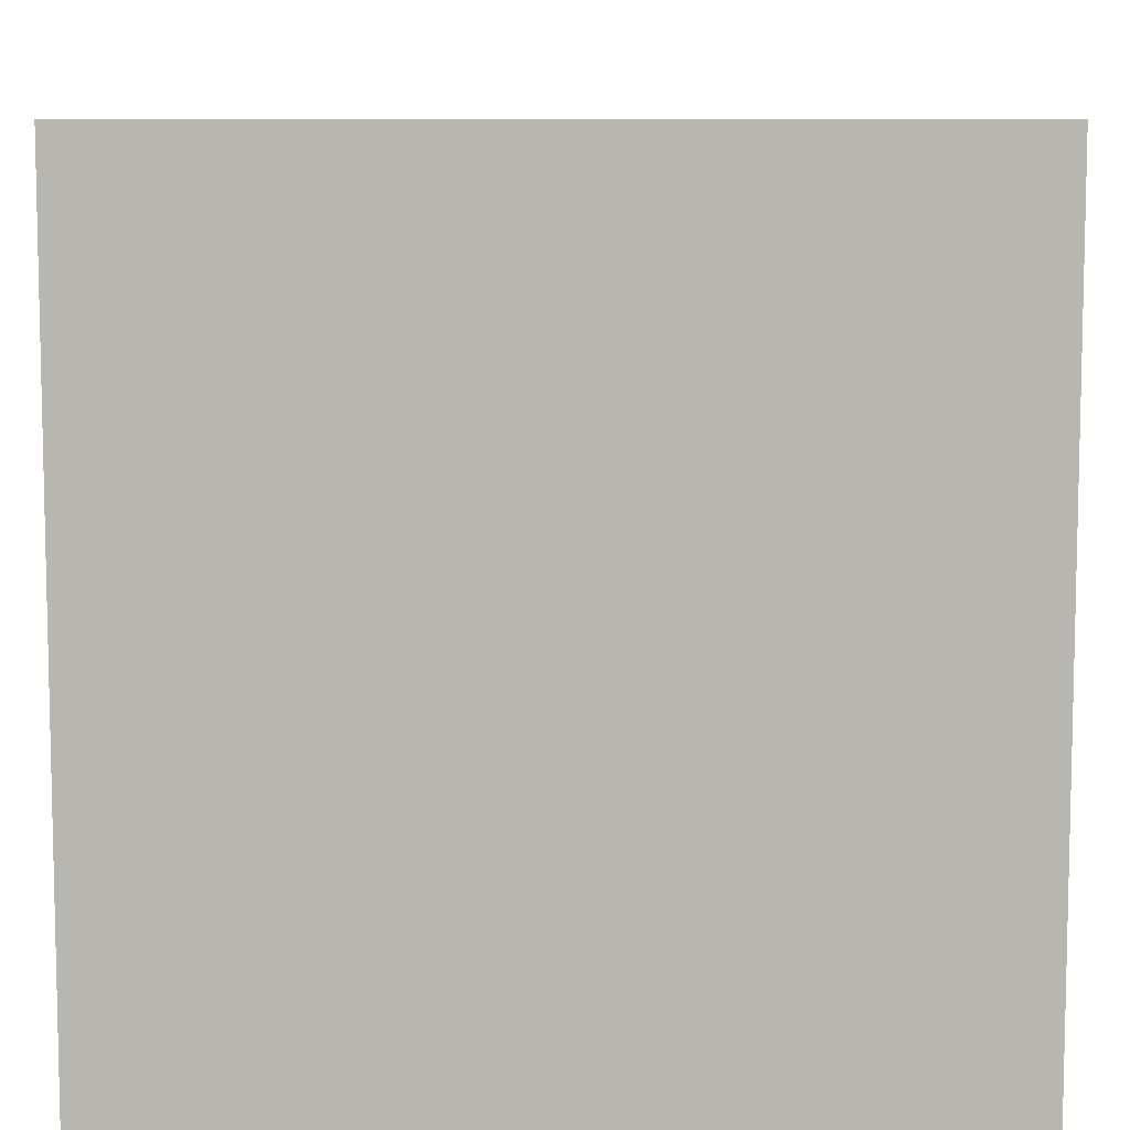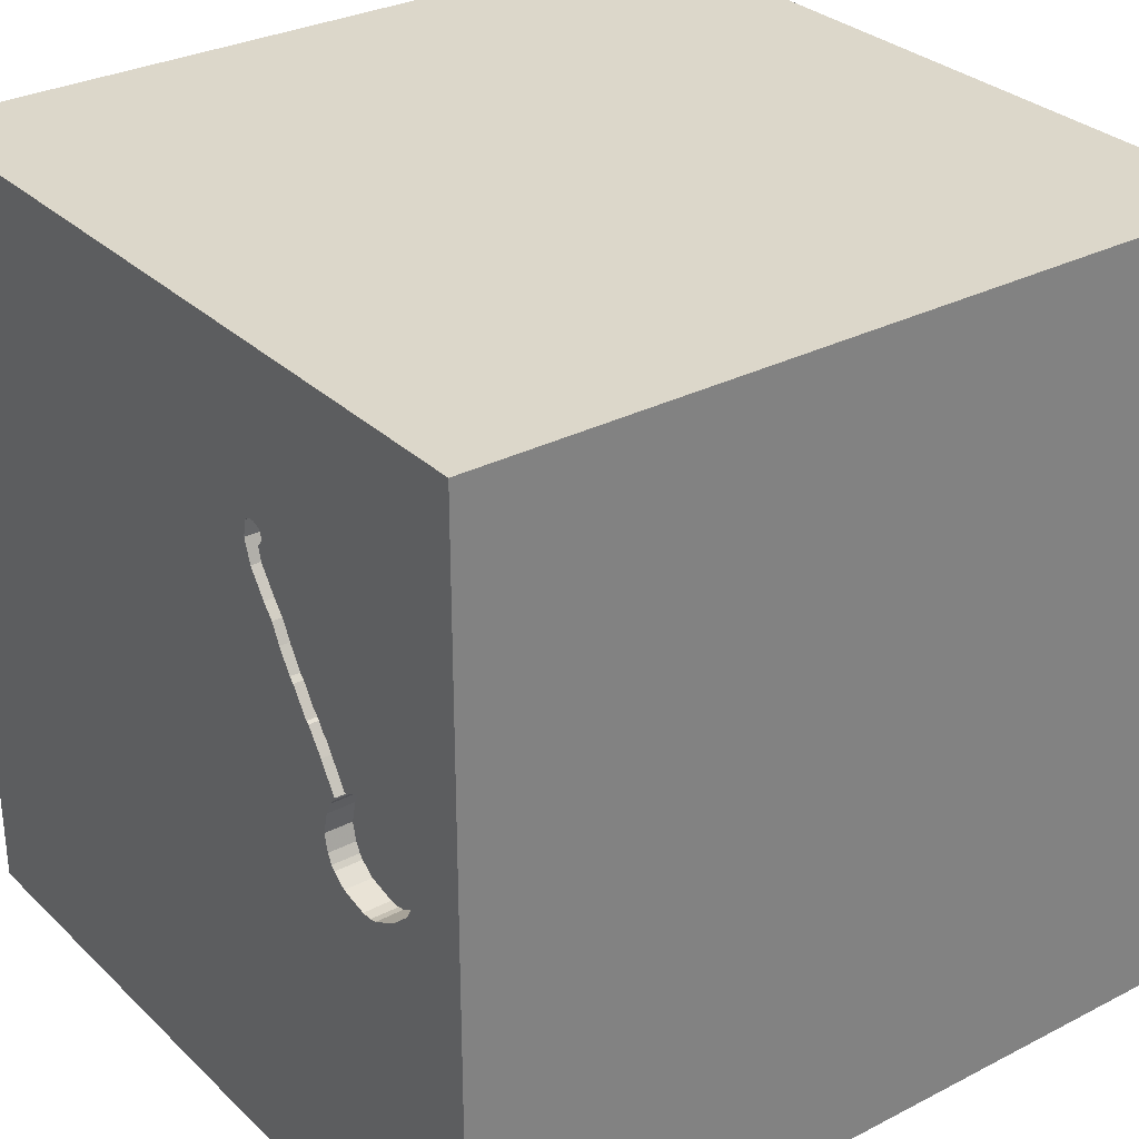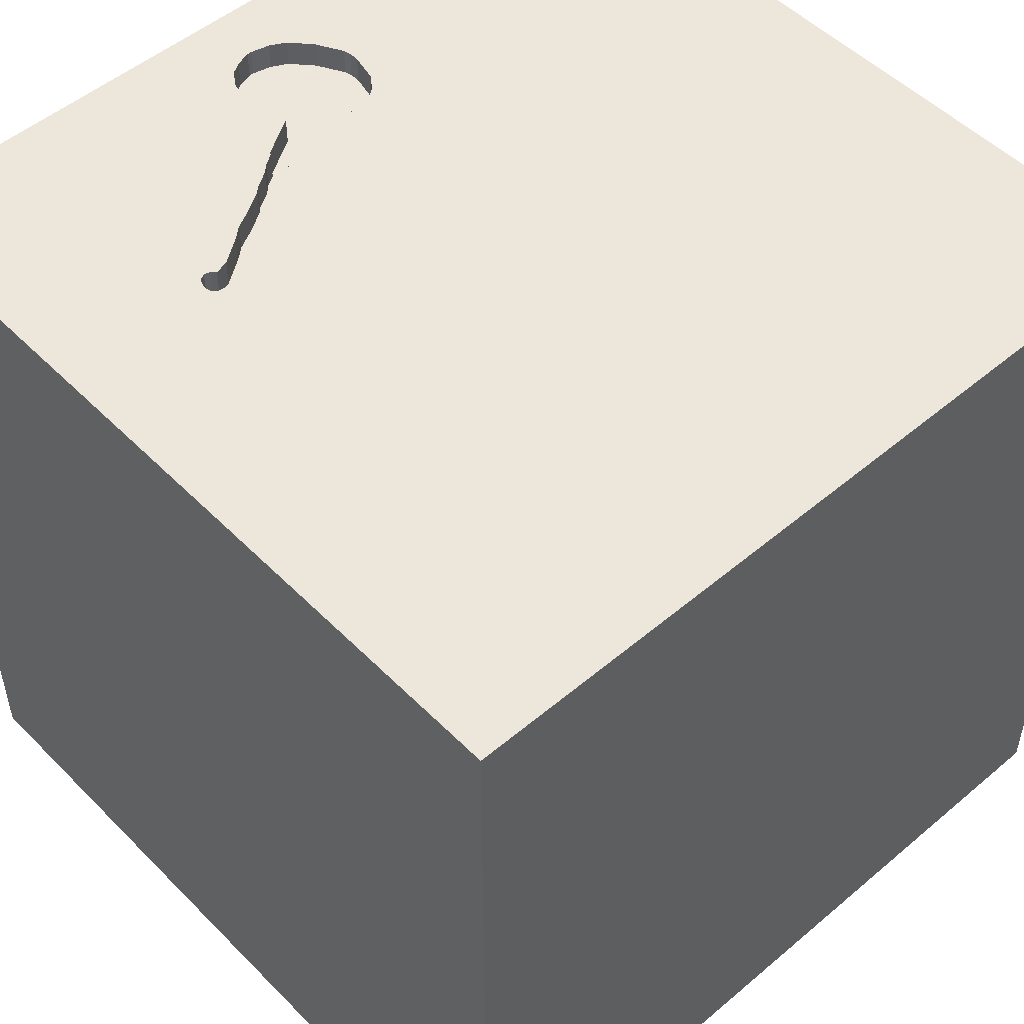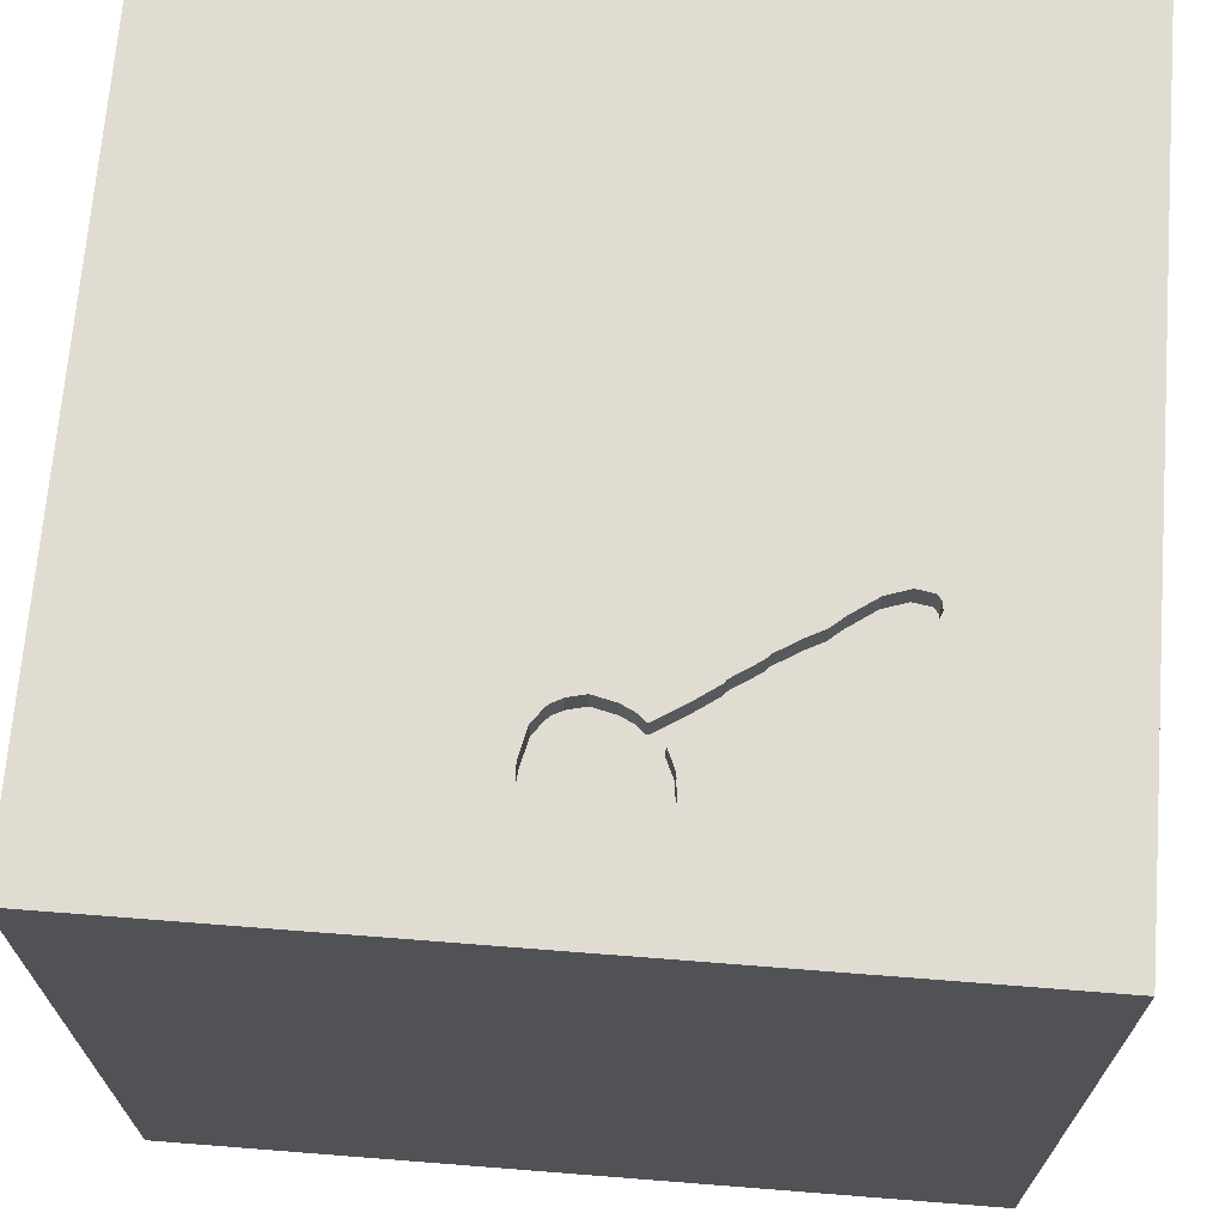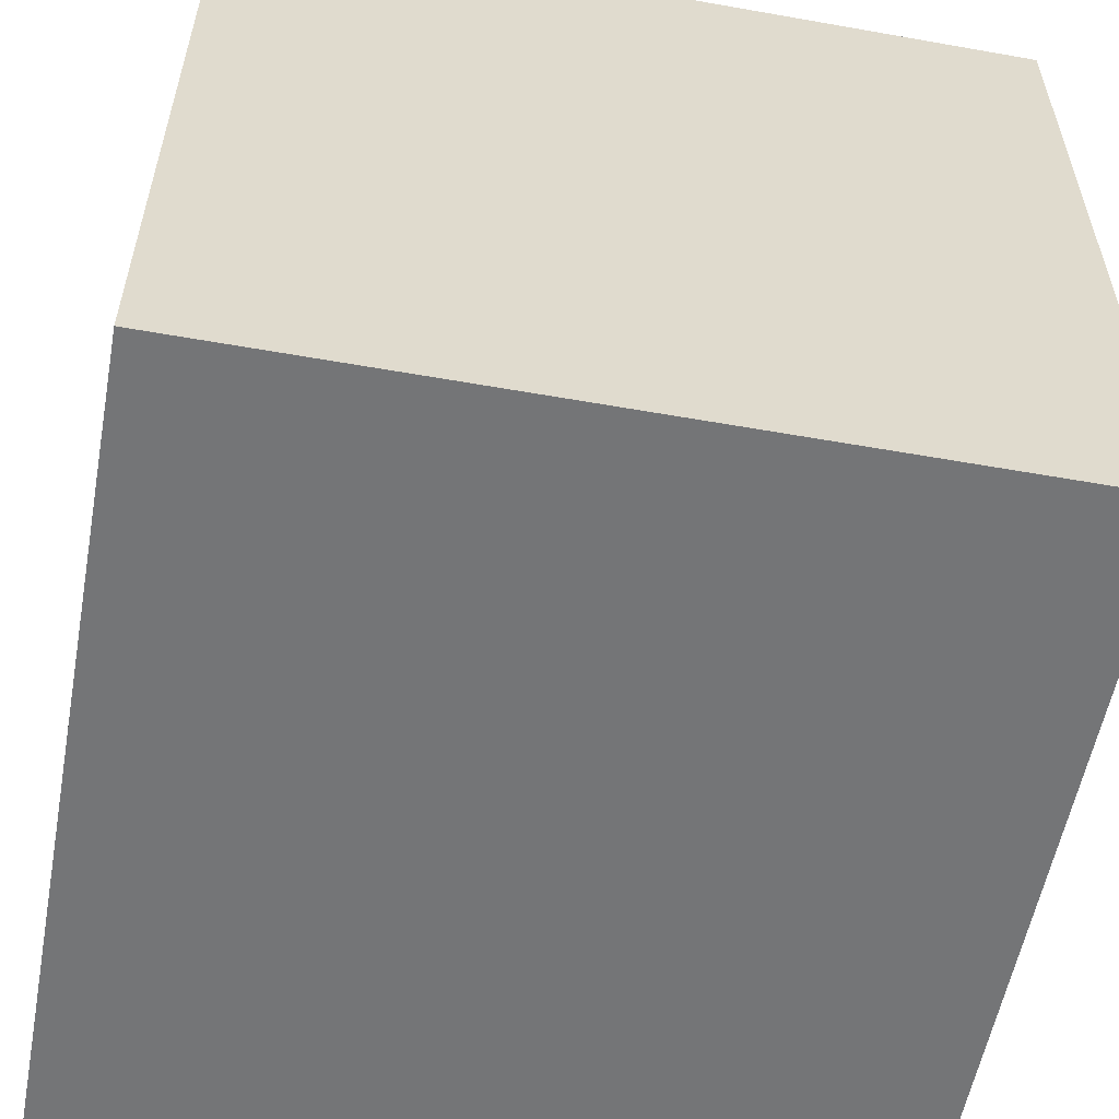
<metadata>
{"format":"obj","ext":"obj","renderer":"f3d","projection":"perspective","resolution":1024,"background":"white","views":[{"elev":8.2,"azim":-89.5,"up":"+Z"},{"elev":30.4,"azim":-126.7,"up":"+Z"},{"elev":51.1,"azim":47.4,"up":"+Y"},{"elev":69.2,"azim":-85.5,"up":"+Y"},{"elev":-56.5,"azim":-100.5,"up":"+Z"}]}
</metadata>
<code>
o spoon_16
v -1.081 1.5 0.2518
v -1.241 1.5 0.1913
v -0.568 1.5 0.6193
v -0.568 1.4 0.6193
v -0.7326 1.5 0.3604
v -0.7326 1.4 0.3604
v -0.6699 1.5 0.4556
v -0.8085 1.5 -0.0281
v -1.028 1.5 0.2449
v -1.028 1.4 0.2449
v -0.4883 -1.087 -1.5
v -1.042 -0.1107 -1.5
v -0.6771 -0 1.5
v -0.9245 1.022 -1.5
v -0.9635 1.146 1.5
v -1.055 -1.5 -0.3385
v -0.6901 -1.5 1.12
v -0.8333 -1.5 -1.5
v -1.042 -1.5 -1.25
v -1.022 1.5 0.8594
v -0.9274 1.5 0.2132
v -0.8333 1.5 -1.5
v -1.042 1.5 -1.146
v -0.8983 1.5 -0.1491
v -0.612 -0.5469 1.5
v -0.8672 1.5 0.1551
v -0.8672 1.4 0.1551
v -0.8475 1.5 -0.1118
v -0.7437 1.5 0.3536
v -0.8021 1.5 0.4036
v -0.8021 1.4 0.4036
v -0.4939 1.5 0.9208
v -0.8446 1.5 0.1307
v -0.8446 1.4 0.1307
v -1.236 1.5 -0.04537
v -1.236 1.4 -0.04537
v -1.282 1.5 0.07967
v -1.282 1.4 0.07968
v -0.529 1.5 0.7981
v -0.8379 1.5 0.3571
v -0.8379 1.4 0.3571
v -0.7171 1.4 0.5125
v 0.3125 -1.094 1.5
v 0.4167 0.1562 1.5
v -0.1237 -0.2181 -1.5
v 0.2865 1.237 -1.5
v 0.1693 1.152 1.5
v 0.5208 -0.612 1.5
v 0.4297 -1.5 0.4687
v 0.1562 -1.5 -0
v 0.5469 -1.5 1.198
v 0.4427 -1.5 -0.5469
v 0.1302 -1.5 -1.5
v 0.1823 -1.5 -1.211
v -0.1302 -1.5 1.5
v 0.625 0.5208 1.5
v 0.8529 1.5 -1.029
v 0.3939 1.5 0.4622
v 0.625 1.5 1.302
v 0.1302 1.5 -1.5
v -0.1302 1.5 1.5
v 0.8268 -0.8822 -1.5
v -1.282 1.5 0.09671
v -1.161 1.5 -0.1127
v -0.1823 -1.146 1.5
v -0.1823 0.4818 -1.5
v -0.1823 0.6641 1.5
v -0.05208 -0 1.5
v 0 -0.4688 1.5
v -0.2865 -1.5 -1.029
v -0.1823 -1.5 0.4687
v -0.05208 -1.5 1.276
v -0.1562 -1.5 -0.4167
v -0.1823 1.5 1.185
v -0.4232 1.5 -0.4622
v -0.2083 1.5 -1.172
v -0.8203 1.5 0.08117
v -0.8203 1.4 0.08117
v -0.8691 1.5 0.1632
v -1.161 1.4 -0.1127
v -0.4371 1.5 0.8407
v -0.4371 1.4 0.8407
v -0.5481 1.5 0.6431
v -0.8983 1.4 -0.1491
v 0.9277 0.223 -1.5
v 1.25 0.2083 1.5
v 1.211 1.042 -1.5
v 1.224 -0.599 1.5
v 1.237 -1.5 0.2083
v 1.5 -1.5 1.5
v 1.211 -1.5 -0.625
v 1.5 -1.5 -1.5
v 0.944 1.5 -0.293
v 1.5 1.5 1.5
v 1.094 1.5 0.6836
v 1.016 -1.185 1.5
v 1.016 0.8724 1.5
v -0.8837 1.5 0.2835
v -0.6032 1.5 0.5517
v -0.6032 1.4 0.5517
v -0.4645 1.5 0.758
v -0.4645 1.4 0.758
v -0.8343 1.5 -0.09602
v -0.8343 1.4 -0.09602
v -1.241 1.4 0.1913
v -0.531 1.5 0.8613
v -0.531 1.4 0.8613
v -1.11 1.5 0.2513
v -1.11 1.4 0.2513
v -0.5366 1.5 0.8854
v -0.496 1.5 0.7128
v -0.5252 1.5 0.9093
v -0.8691 1.4 0.1632
v -0.8729 1.5 -0.1305
v -0.8043 1.5 0.2673
v -0.7344 1.5 0.4957
v -0.7344 1.4 0.4957
v -1.19 1.5 0.2285
v -0.638 0.4687 1.5
v -0.625 -1.5 -0.599
v -0.599 -1.5 0.2083
v -0.5208 1.25 1.5
v -0.7171 1.5 0.5125
v -0.6325 1.5 0.6595
v -0.8016 1.5 0.000673
v -0.625 -1.198 1.5
v -1.5 -0.7943 0.1823
v -1.5 0.3646 -0.8333
v -1.5 0.1823 0.4818
v -1.5 0.4167 -0.1562
v -1.5 0.3255 1.094
v -1.5 -0.1562 -1.5
v -1.5 -0.1302 1.5
v -1.5 -0.1302 -1.094
v -1.5 -0.1823 1.146
v -1.5 0 -0.4687
v -1.5 1.25 -0.8333
v -1.5 1.042 0.4167
v -1.5 1.25 -0.1562
v -1.5 1.139 1.068
v -1.5 -0.625 1.042
v -1.5 -0.5208 -0.599
v -1.5 -0.625 -1.224
v -1.5 -1.5 -0.1302
v -1.5 -1.5 0.8333
v -1.5 -1.5 1.5
v -1.5 -1.5 -1.5
v -1.5 0.8333 -1.5
v -1.5 0.8333 1.5
v -1.5 0.6771 0.8333
v -1.5 1.5 -1.5
v -1.5 1.5 -0.1562
v -1.5 1.5 0.8333
v -1.5 1.5 1.5
v -1.5 -1.198 -0.651
v -1.5 -1.302 0.05208
v -1.5 -1.25 0.7292
v -1.5 -0.2083 0.2474
v -1.5 0.8073 -1.068
v -1.5 0.8333 -0.2083
v -0.8268 1.5 0.3639
v -0.8268 1.4 0.3639
v -0.4679 1.5 0.9184
v -0.4679 1.4 0.9184
v -0.5231 1.5 0.8546
v -0.8043 1.4 0.2673
v -0.6325 1.4 0.6595
v -0.8475 1.4 -0.1118
v -0.5281 1.5 0.6668
v -0.5281 1.4 0.6668
v -0.9989 1.5 -0.1725
v -0.7739 1.5 0.3106
v 0.8464 -1.5 -0.05208
v 0.8333 -1.5 1.5
v 0.8333 1.5 1.5
v -1.19 1.4 0.2285
v -0.7437 1.4 0.3536
v -0.5152 1.5 0.848
v -0.5152 1.4 0.848
v -1.267 1.5 0.01126
v -1.064 1.5 -0.1665
v -1.064 1.4 -0.1665
v -1.282 1.4 0.09671
v -0.4471 1.5 0.902
v -0.4471 1.4 0.902
v -0.4846 1.5 0.7292
v -1.265 1.5 0.1516
v 1.5 -0.8333 -1.5
v 1.5 -0.8333 1.5
v 1.5 -0.9538 0.957
v 1.5 -0.9603 -0.5794
v 1.5 0.2995 -0.7292
v 1.5 0.4167 0.3906
v 1.5 0.1823 1.12
v 1.5 0.1302 -1.5
v 1.5 0.1302 1.5
v 1.5 1.12 -0.7292
v 1.5 1.146 0.4036
v 1.5 1.042 1.12
v 1.5 1.5 -1.5
v 1.5 -0.3906 0.1823
v 1.5 -0.4687 -1.25
v 1.5 -1.5 -0.1042
v 1.5 1.5 0.1042
v 1.5 -1.198 0.2083
v -1.198 0.3125 1.5
v -1.185 -0.4167 1.5
v -1.198 -1.5 -0.8333
v -1.146 -1.5 0.1823
v -1.172 -1.5 0.6771
v -1.302 0.7812 1.5
v -1.172 1.5 -0.3646
v -1.354 1.5 0.1042
v -1.265 1.4 0.1516
v -0.5926 1.5 0.7069
v -1.016 1.5 0.2477
v -1.016 1.4 0.2477
v -1.11 1.5 -0.1408
v -0.529 1.4 0.7981
v -0.6677 1.5 0.5919
v -0.6677 1.4 0.5919
v -0.8016 1.4 0.000674
v -0.7745 1.5 0.4312
v -0.7745 1.4 0.4312
v -0.5208 1.5 0.8528
v -0.3516 1.5 0.5208
v -0.5856 1.5 0.5855
v 0.8333 -0.2083 1.5
v 0.8333 1.25 1.5
v 0.8333 -1.5 -1.042
v 0.8333 -1.5 0.8854
v -1.037 1.5 -0.1729
v -1.267 1.4 0.01126
v -0.5252 1.4 0.9093
v -1.051 1.5 0.2523
v -1.051 1.4 0.2523
v -0.5926 1.4 0.7069
v -0.6526 1.5 0.4724
v -0.6526 1.4 0.4724
v -0.5366 1.4 0.8854
v -0.8167 1.5 -0.06223
v -0.8167 1.4 -0.06223
v -0.9891 1.5 0.2413
v -1.151 1.5 0.2397
v -0.7883 1.5 0.4174
v -0.4939 1.4 0.9208
v -0.9274 1.4 0.2132
v -1.037 1.4 -0.1729
v -0.9989 1.4 -0.1725
v -0.7545 1.5 0.4635
v -0.6699 1.4 0.4556
v -0.9891 1.4 0.2413
f 146 157 145
f 133 141 146
f 145 210 146
f 55 126 146
f 207 133 146
f 17 55 146
f 157 144 145
f 133 135 141
f 157 156 144
f 144 210 145
f 55 65 126
f 141 157 146
f 144 209 210
f 17 72 55
f 126 207 146
f 157 127 156
f 210 17 146
f 126 25 207
f 141 127 157
f 209 121 210
f 121 17 210
f 207 206 133
f 65 25 126
f 133 131 135
f 135 158 141
f 141 158 127
f 121 71 17
f 55 43 65
f 149 131 133
f 144 16 209
f 174 43 55
f 25 13 207
f 206 149 133
f 135 129 158
f 156 155 144
f 71 72 17
f 72 174 55
f 65 69 25
f 206 211 149
f 131 129 135
f 127 155 156
f 155 147 144
f 72 51 174
f 43 69 65
f 13 206 207
f 149 140 131
f 147 16 144
f 16 121 209
f 174 96 43
f 147 208 16
f 127 142 155
f 71 51 72
f 43 48 69
f 25 68 13
f 13 119 206
f 150 129 131
f 16 120 121
f 71 49 51
f 96 48 43
f 69 68 25
f 206 119 211
f 154 140 149
f 140 150 131
f 158 142 127
f 147 19 208
f 121 50 71
f 51 90 174
f 90 96 174
f 68 119 13
f 211 154 149
f 208 120 16
f 49 231 51
f 231 90 51
f 68 67 119
f 119 15 211
f 120 73 121
f 48 68 69
f 15 154 211
f 150 138 129
f 129 130 158
f 158 136 142
f 142 143 155
f 73 50 121
f 50 49 71
f 96 88 48
f 48 44 68
f 143 147 155
f 88 228 48
f 154 153 140
f 19 120 208
f 90 189 96
f 119 122 15
f 20 153 154
f 140 138 150
f 138 130 129
f 130 136 158
f 147 18 19
f 120 70 73
f 50 173 49
f 49 89 231
f 190 189 90
f 189 88 96
f 228 44 48
f 44 67 68
f 67 122 119
f 138 160 130
f 11 18 147
f 19 70 120
f 173 89 49
f 89 90 231
f 73 52 50
f 122 154 15
f 130 128 136
f 136 134 142
f 142 134 143
f 143 132 147
f 12 11 147
f 52 173 50
f 44 56 67
f 153 138 140
f 12 147 132
f 123 20 124
f 138 139 160
f 136 128 134
f 18 70 19
f 70 52 73
f 88 86 228
f 228 56 44
f 67 47 122
f 122 61 154
f 74 20 154
f 39 215 124
f 124 20 39
f 123 124 220
f 160 128 130
f 134 132 143
f 45 11 12
f 89 203 90
f 205 190 90
f 56 47 67
f 74 154 61
f 32 20 74
f 20 32 112
f 178 39 20
f 106 165 225
f 20 112 110
f 225 178 20
f 20 110 106
f 20 106 225
f 20 123 116
f 116 250 223
f 245 30 20
f 116 223 245
f 20 116 245
f 153 152 138
f 205 90 203
f 194 189 190
f 189 196 88
f 40 98 20
f 30 161 40
f 20 30 40
f 20 152 153
f 152 139 138
f 18 53 70
f 70 54 52
f 201 190 205
f 194 196 189
f 196 86 88
f 86 56 228
f 47 61 122
f 74 226 81
f 74 81 184
f 74 184 163
f 163 32 74
f 1 244 20
f 235 1 20
f 20 21 243
f 9 235 20
f 20 243 216
f 20 216 9
f 118 2 20
f 20 244 118
f 213 152 20
f 160 159 128
f 11 53 18
f 53 54 70
f 226 186 101
f 226 101 81
f 21 20 98
f 1 108 244
f 187 63 213
f 187 213 20
f 20 2 187
f 52 91 173
f 173 91 89
f 201 194 190
f 97 47 56
f 111 186 226
f 37 180 213
f 213 63 37
f 35 152 213
f 139 137 160
f 230 91 52
f 226 169 111
f 35 213 180
f 137 159 160
f 128 132 134
f 86 97 56
f 226 227 3
f 3 83 169
f 226 3 169
f 64 212 35
f 212 152 35
f 66 45 12
f 54 230 52
f 91 203 89
f 193 194 201
f 97 229 47
f 59 74 61
f 58 226 74
f 226 99 227
f 212 64 218
f 152 137 139
f 159 132 128
f 85 45 66
f 62 53 11
f 191 205 203
f 191 201 205
f 192 193 201
f 58 74 59
f 226 75 7
f 226 7 238
f 238 99 226
f 212 218 181
f 171 24 212
f 212 181 232
f 212 232 171
f 159 148 132
f 45 62 11
f 192 201 191
f 47 175 61
f 58 75 226
f 7 75 5
f 24 75 212
f 12 132 148
f 230 92 91
f 196 97 86
f 229 175 47
f 59 61 175
f 24 114 28
f 24 28 75
f 23 152 212
f 14 12 148
f 14 66 12
f 53 230 54
f 197 193 192
f 199 194 193
f 199 196 194
f 196 94 97
f 95 58 59
f 75 125 5
f 5 172 29
f 241 8 75
f 75 28 103
f 75 103 241
f 75 23 212
f 53 92 230
f 91 92 203
f 197 198 193
f 198 199 193
f 199 94 196
f 5 125 115
f 172 5 115
f 125 75 8
f 152 151 137
f 46 85 66
f 85 62 45
f 62 92 53
f 191 203 92
f 97 94 229
f 93 75 58
f 115 125 77
f 115 77 33
f 26 79 115
f 33 26 115
f 23 151 152
f 46 66 14
f 87 85 46
f 94 175 229
f 137 151 159
f 94 59 175
f 76 23 75
f 151 148 159
f 202 191 92
f 95 59 94
f 93 58 95
f 57 75 93
f 151 14 148
f 192 191 202
f 22 23 76
f 22 14 151
f 60 46 14
f 200 87 46
f 204 198 197
f 94 199 198
f 204 93 95
f 200 57 93
f 57 76 75
f 60 22 76
f 22 151 23
f 60 14 22
f 200 46 60
f 200 85 87
f 195 62 85
f 188 202 92
f 195 192 202
f 200 197 192
f 200 204 197
f 204 94 198
f 204 95 94
f 200 93 204
f 60 76 57
f 200 60 57
f 200 195 85
f 195 188 62
f 188 92 62
f 195 202 188
f 200 192 195
f 242 78 222
f 242 84 78
f 8 241 242
f 242 222 8
f 222 78 125
f 168 84 242
f 84 249 78
f 222 125 8
f 77 125 78
f 84 168 114
f 114 24 84
f 168 242 104
f 24 171 249
f 249 84 24
f 78 249 27
f 241 103 104
f 104 242 241
f 78 34 77
f 28 114 168
f 168 104 28
f 27 34 78
f 182 27 249
f 103 28 104
f 33 77 34
f 171 232 248
f 248 249 171
f 26 33 34
f 34 27 26
f 182 80 27
f 249 248 182
f 80 182 218
f 218 64 80
f 247 27 80
f 232 181 182
f 182 248 232
f 79 26 27
f 27 113 79
f 182 181 218
f 247 113 27
f 10 247 80
f 64 35 36
f 36 80 64
f 247 166 113
f 247 10 252
f 80 36 10
f 113 166 115
f 115 79 113
f 35 180 36
f 166 247 41
f 247 252 21
f 10 217 252
f 10 36 109
f 233 36 180
f 166 41 162
f 41 247 98
f 98 40 41
f 243 21 252
f 247 21 98
f 9 216 217
f 217 10 9
f 252 217 243
f 109 236 10
f 233 109 36
f 172 115 166
f 166 177 172
f 166 162 177
f 40 161 162
f 162 41 40
f 216 243 217
f 1 235 236
f 236 109 1
f 235 9 10
f 10 236 235
f 109 233 176
f 177 29 172
f 180 37 38
f 38 233 180
f 31 177 162
f 161 30 162
f 109 108 1
f 109 176 244
f 244 108 109
f 214 176 233
f 177 6 29
f 38 214 233
f 224 177 31
f 31 162 30
f 118 244 176
f 176 214 105
f 5 29 6
f 6 177 224
f 183 214 38
f 37 63 183
f 183 38 37
f 245 223 224
f 224 31 245
f 30 245 31
f 176 105 118
f 187 2 105
f 105 214 187
f 6 251 7
f 7 5 6
f 6 224 251
f 214 183 187
f 63 187 183
f 223 250 224
f 2 118 105
f 251 224 117
f 250 116 117
f 117 224 250
f 251 239 7
f 117 42 251
f 238 7 239
f 251 42 239
f 42 117 116
f 116 123 42
f 99 238 239
f 239 100 99
f 239 42 221
f 123 220 42
f 100 239 221
f 221 42 220
f 227 99 100
f 100 4 227
f 4 100 221
f 220 124 221
f 4 3 227
f 221 167 4
f 167 221 124
f 83 3 4
f 4 170 83
f 4 167 237
f 124 215 167
f 169 83 170
f 4 237 170
f 237 167 215
f 170 102 111
f 111 169 170
f 237 219 170
f 215 39 237
f 102 101 186
f 186 111 102
f 102 170 219
f 219 237 39
f 102 82 101
f 102 219 82
f 39 178 219
f 81 101 82
f 219 179 82
f 179 219 178
f 82 185 184
f 184 81 82
f 185 82 179
f 179 178 225
f 225 165 179
f 179 164 185
f 165 106 107
f 107 179 165
f 163 184 185
f 185 164 163
f 179 246 164
f 107 240 179
f 179 234 246
f 32 163 164
f 164 246 32
f 106 110 240
f 240 107 106
f 234 179 240
f 246 234 112
f 112 32 246
f 110 112 234
f 234 240 110

</code>
